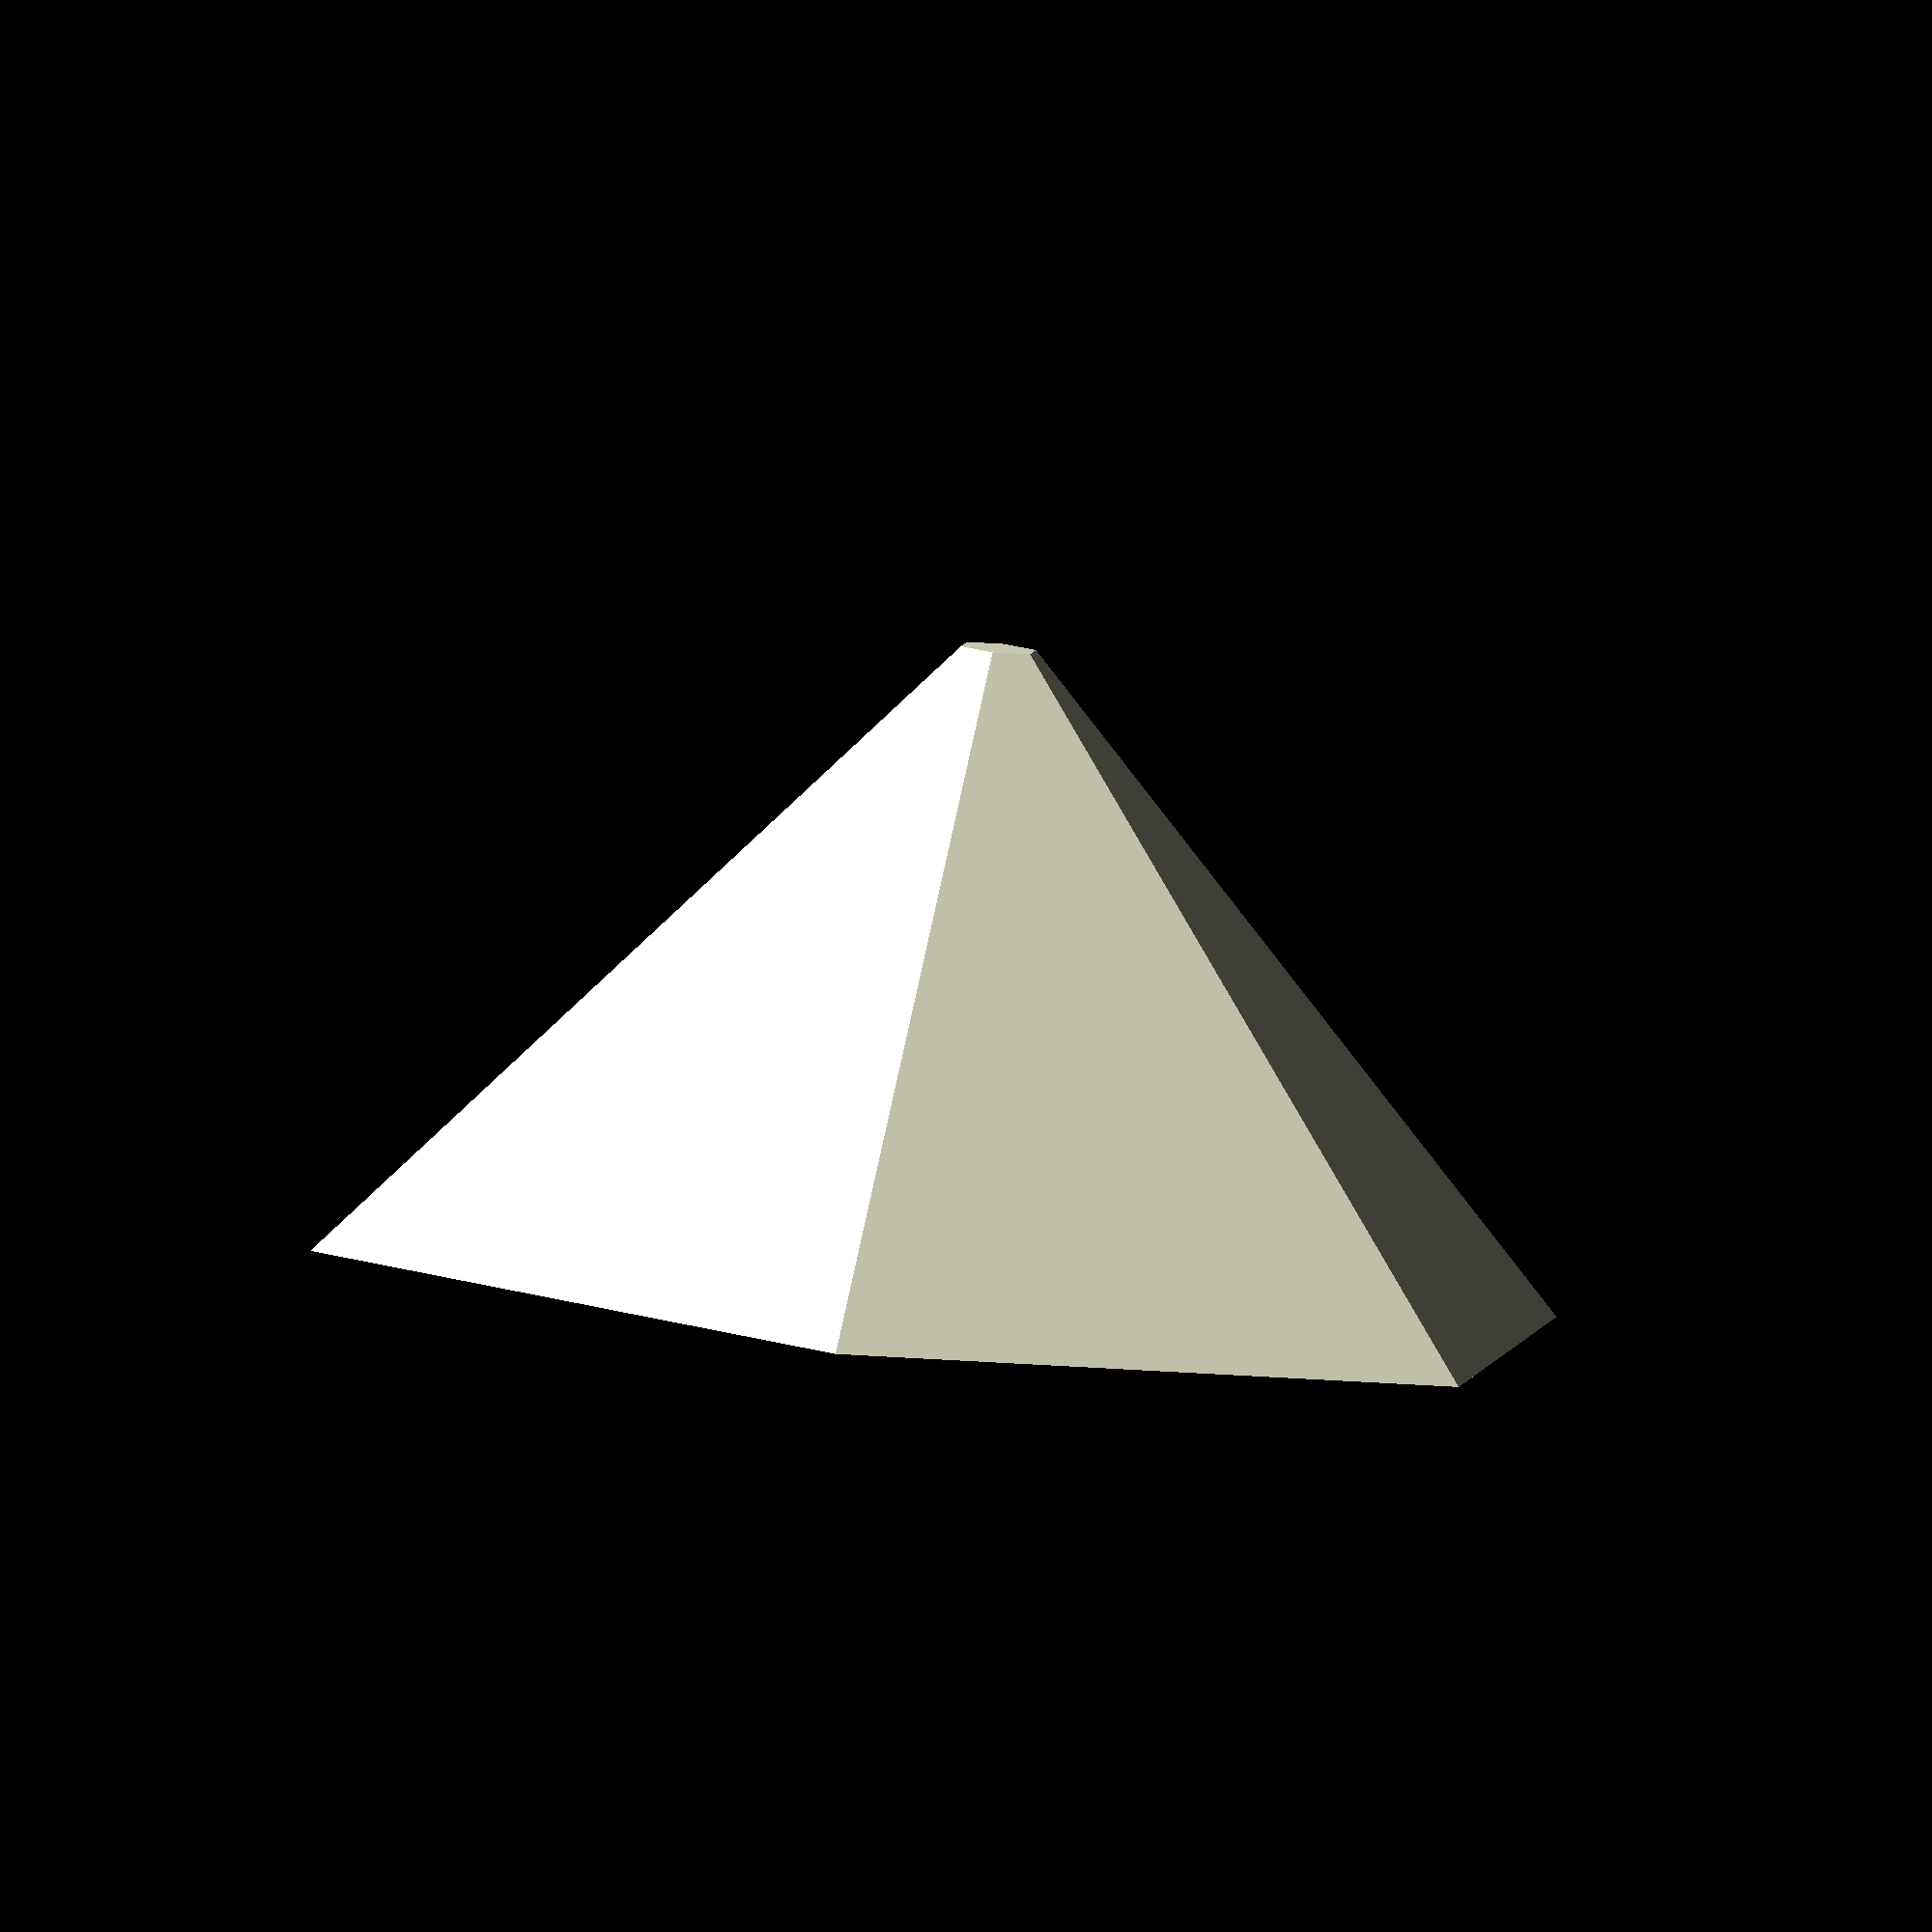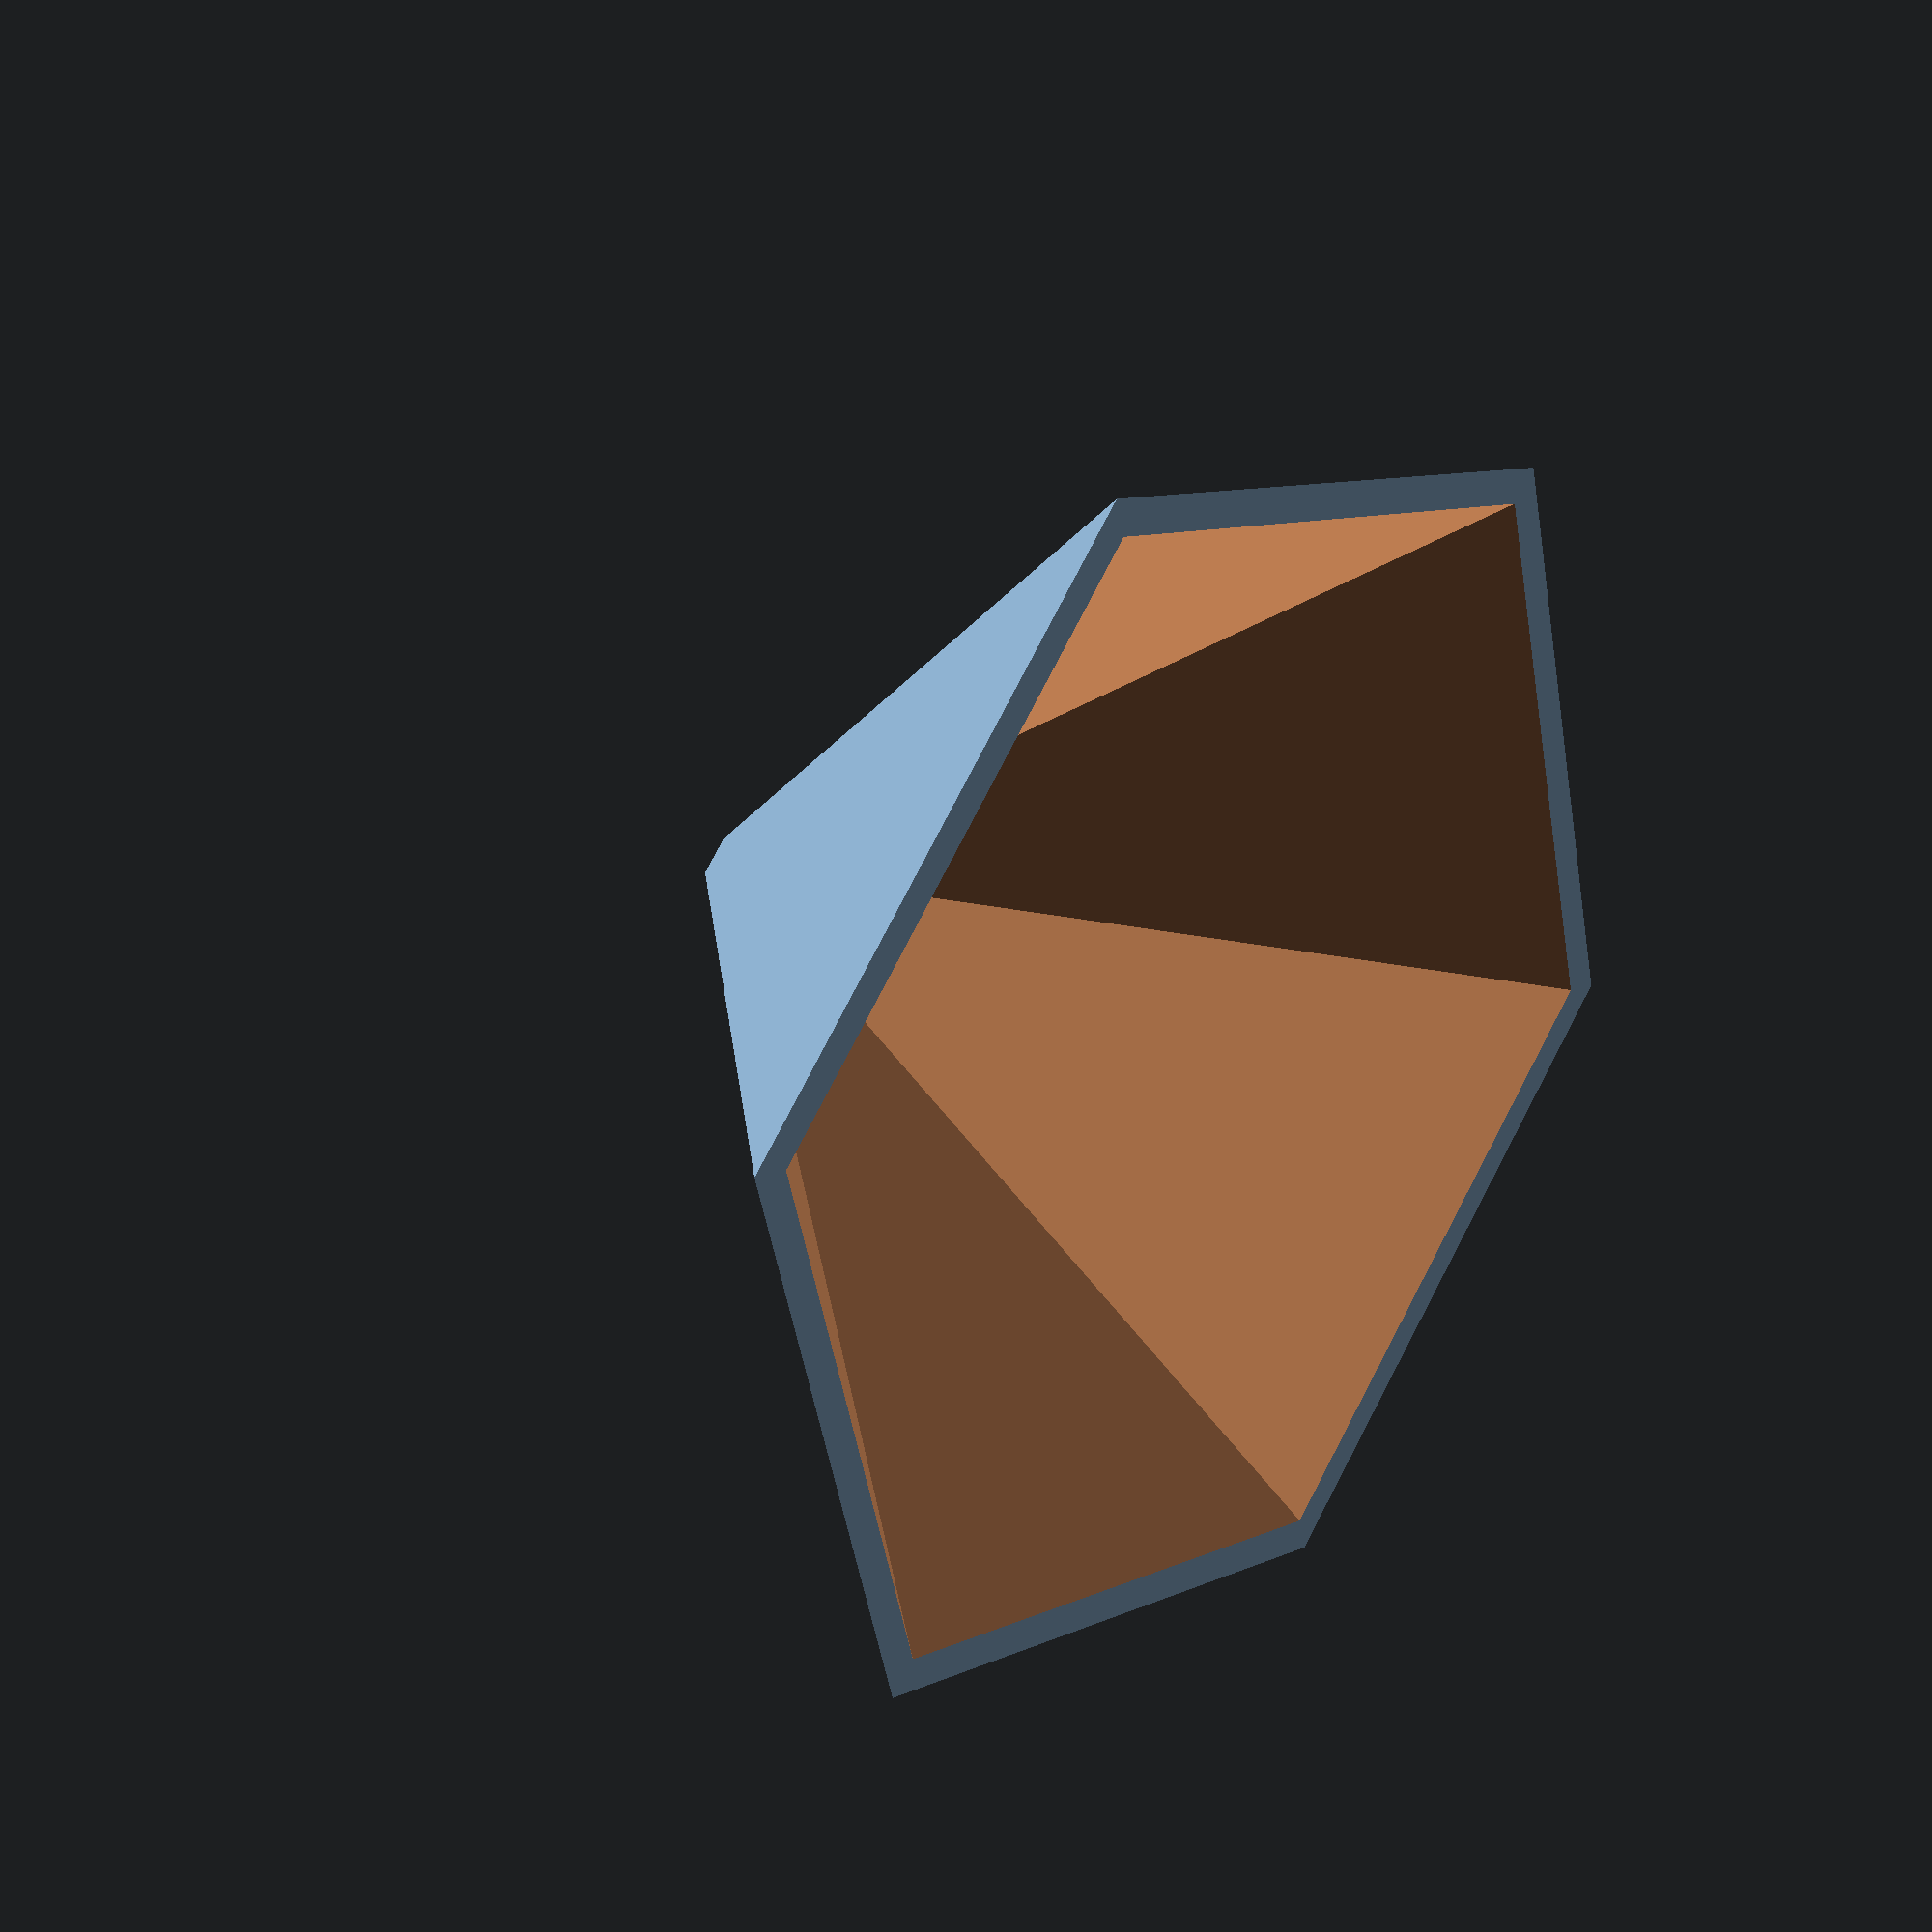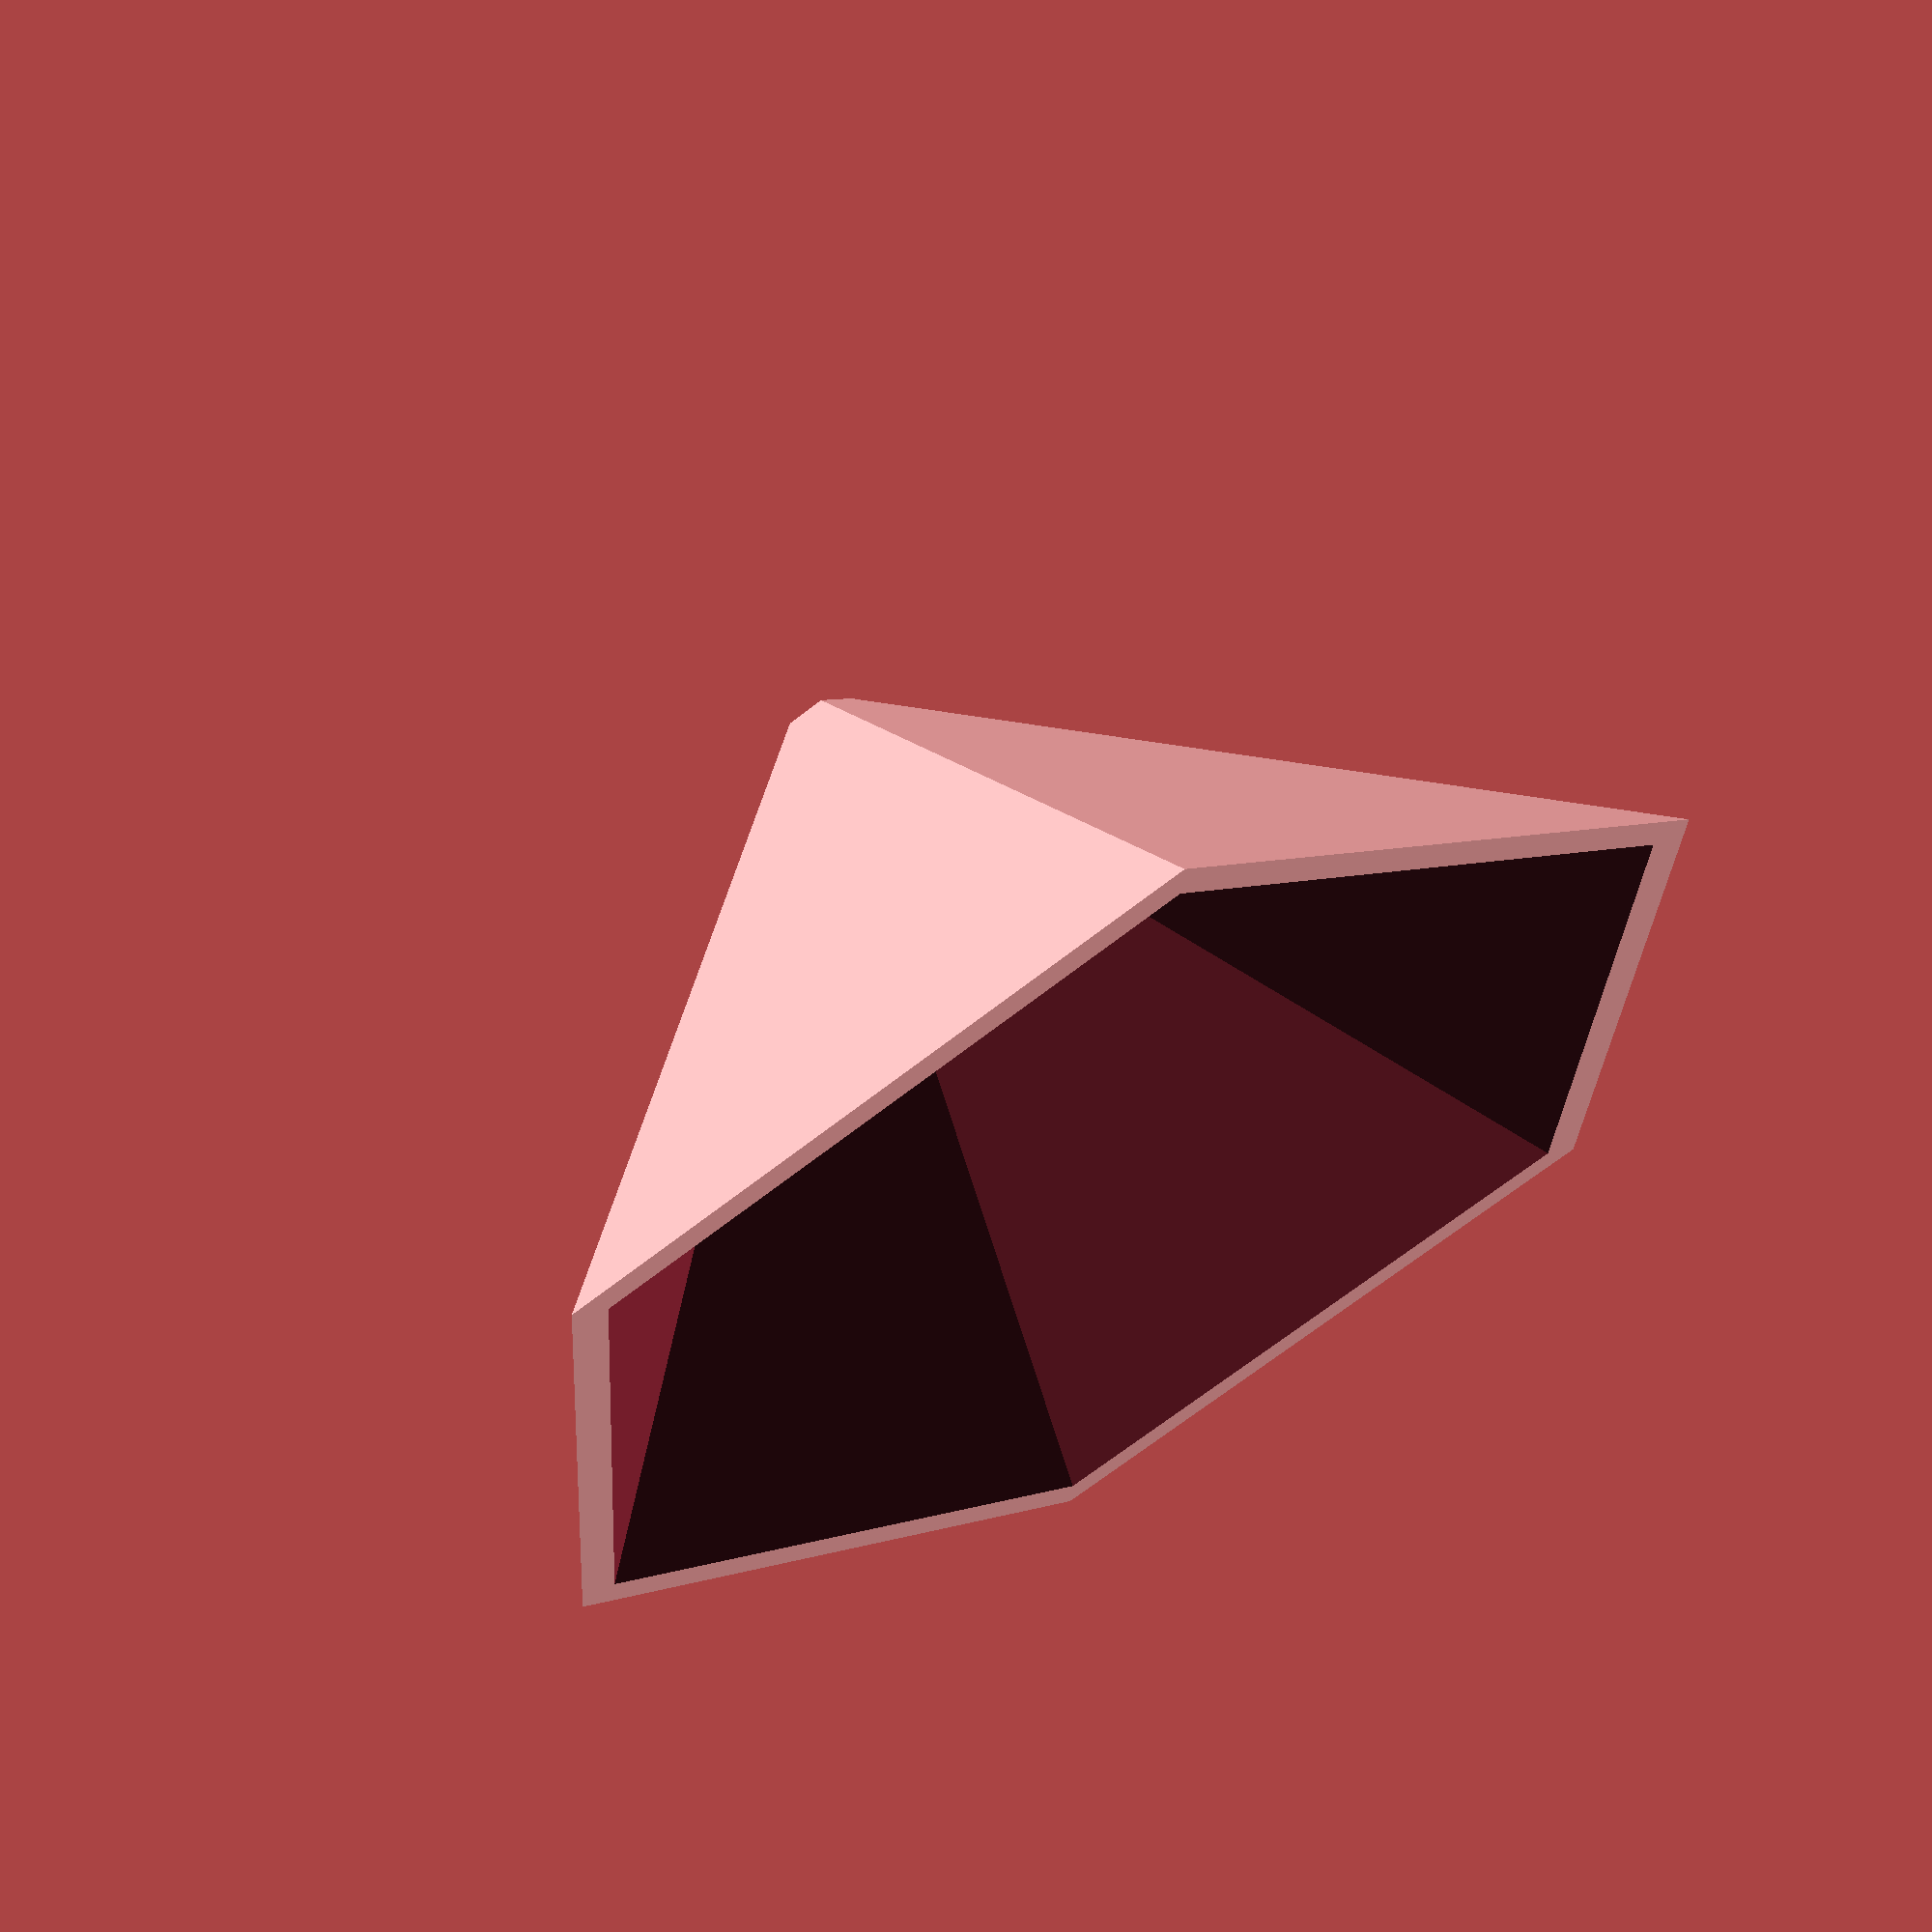
<openscad>

difference() {
    cylinder(r1=4,r2=66.4634,h=63.5,$fn=6);
    translate([0,0,-.05])cylinder(r1=0,r2=62.4634,h=63.6,$fn=6);
}




</openscad>
<views>
elev=263.1 azim=141.6 roll=5.8 proj=o view=wireframe
elev=331.3 azim=315.3 roll=310.8 proj=p view=wireframe
elev=118.1 azim=333.5 roll=207.8 proj=p view=solid
</views>
